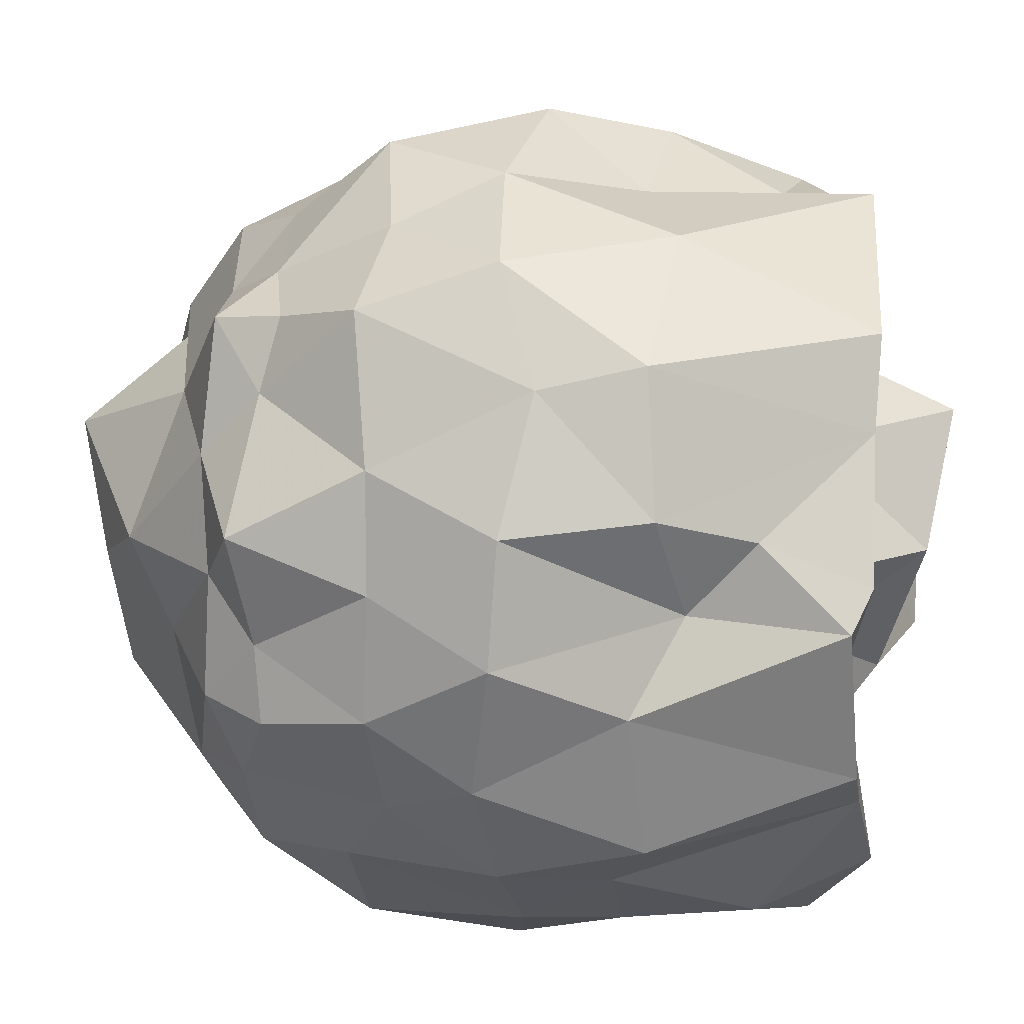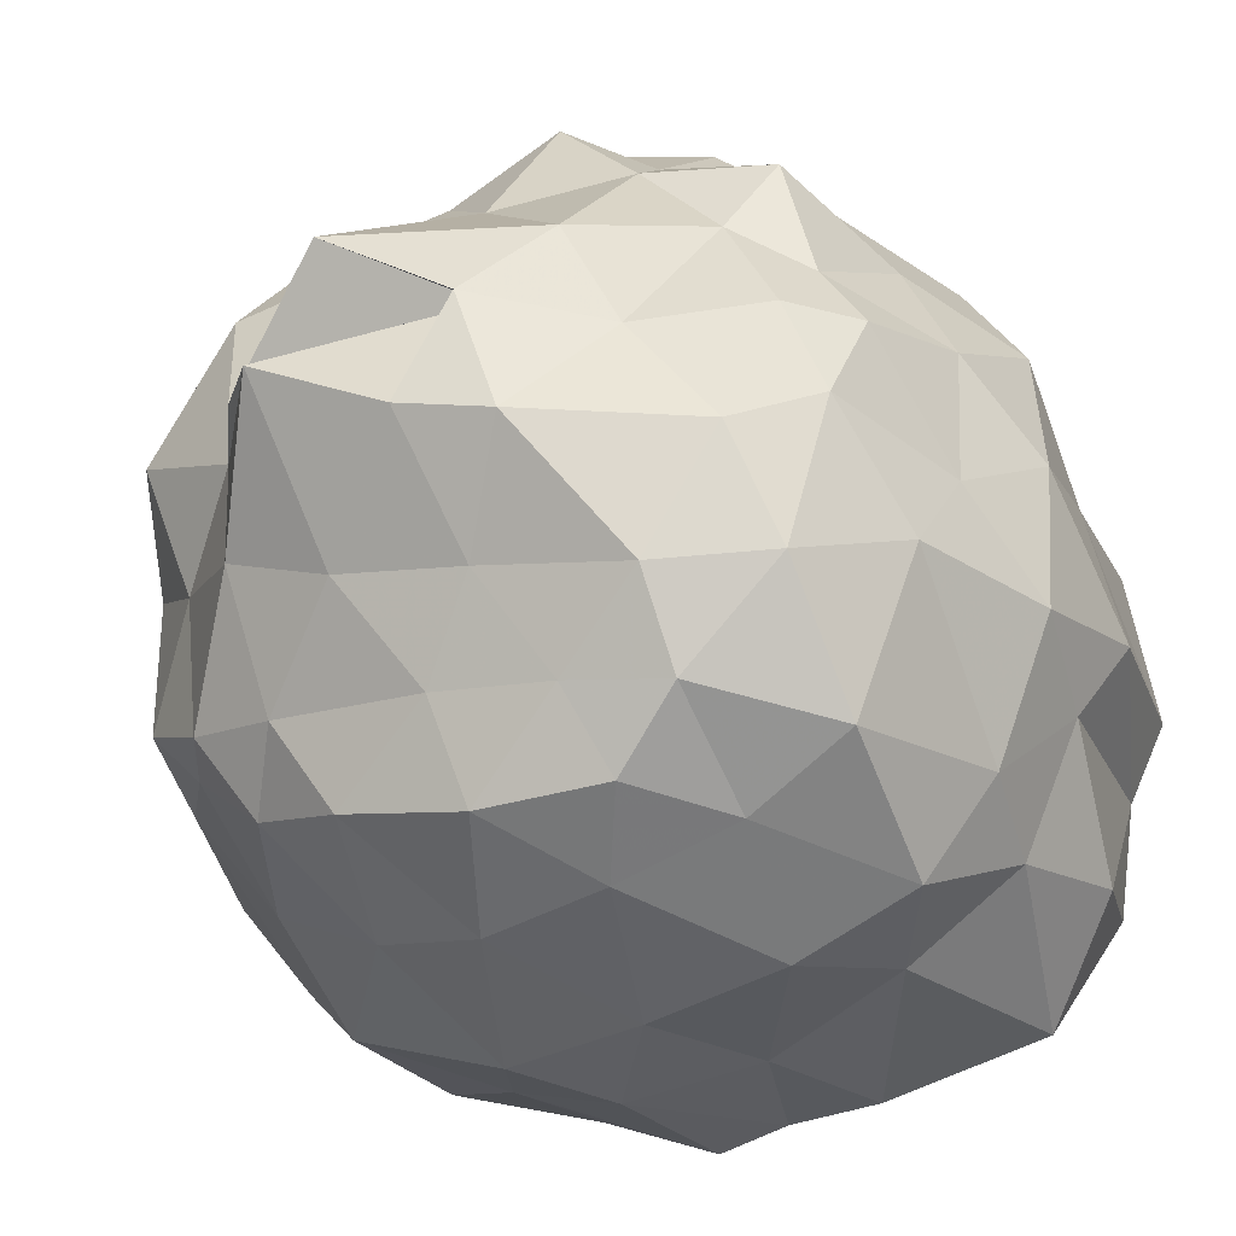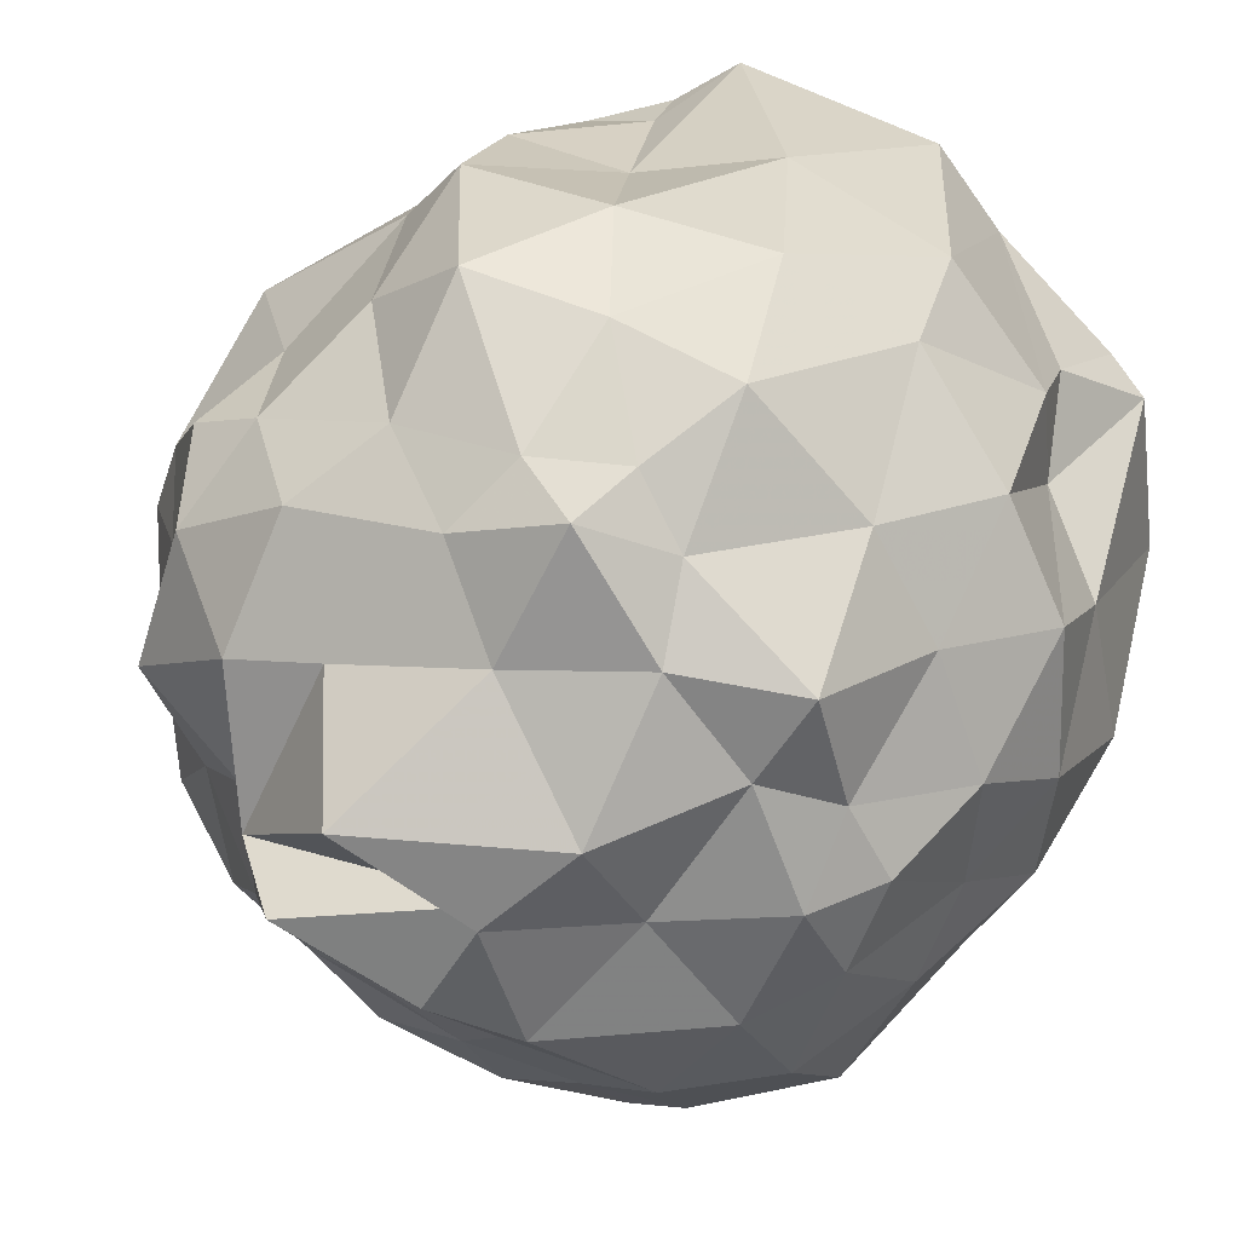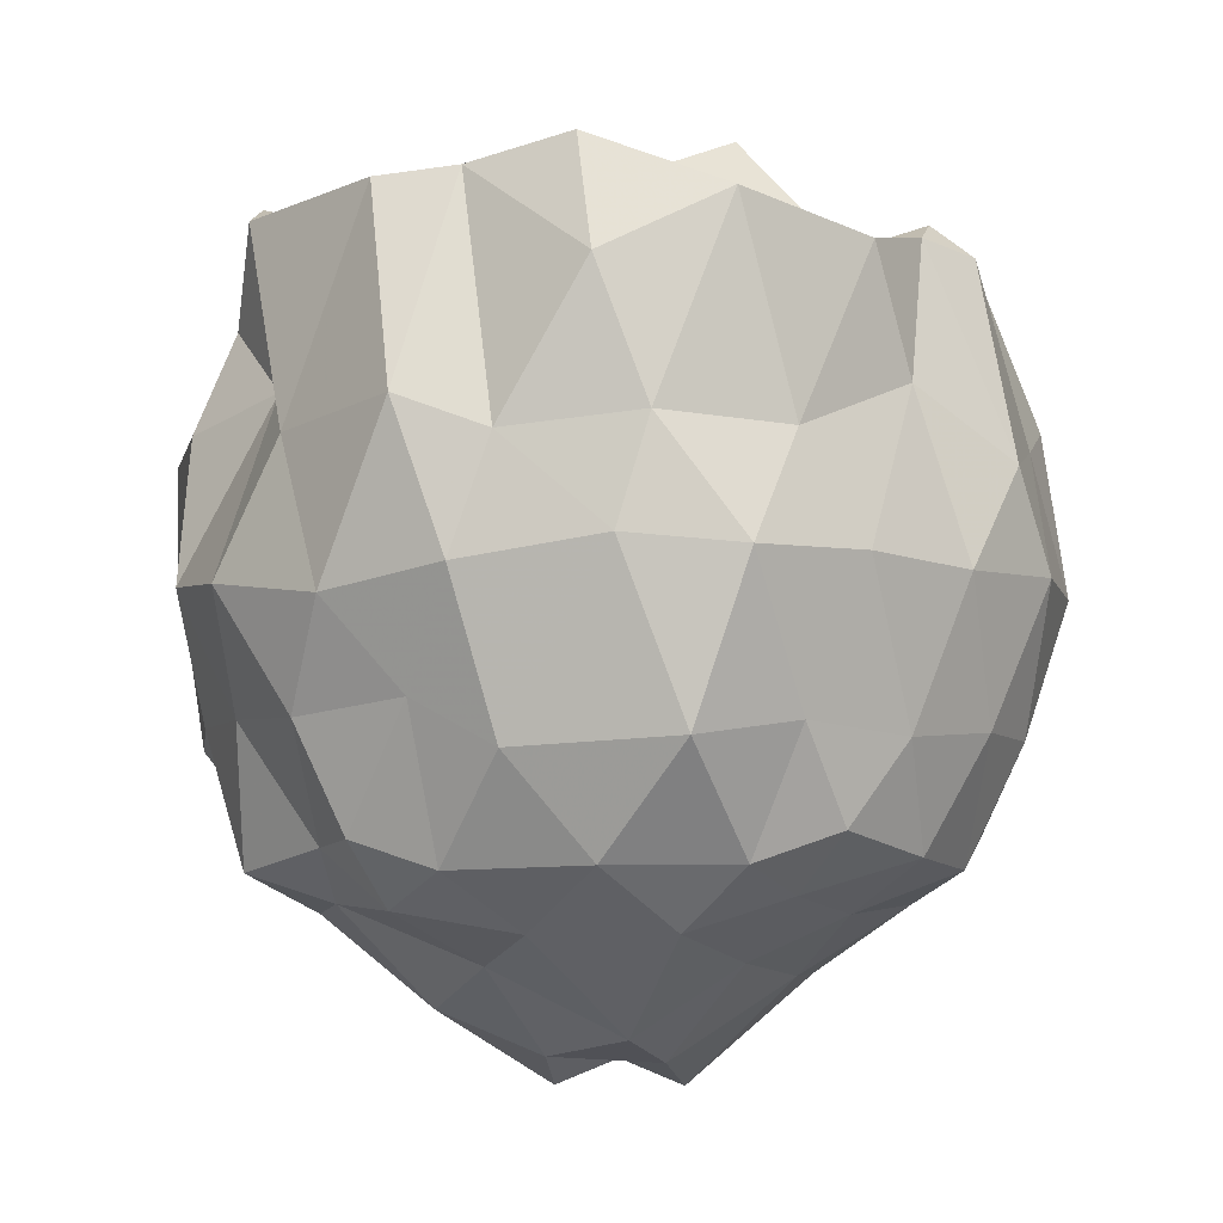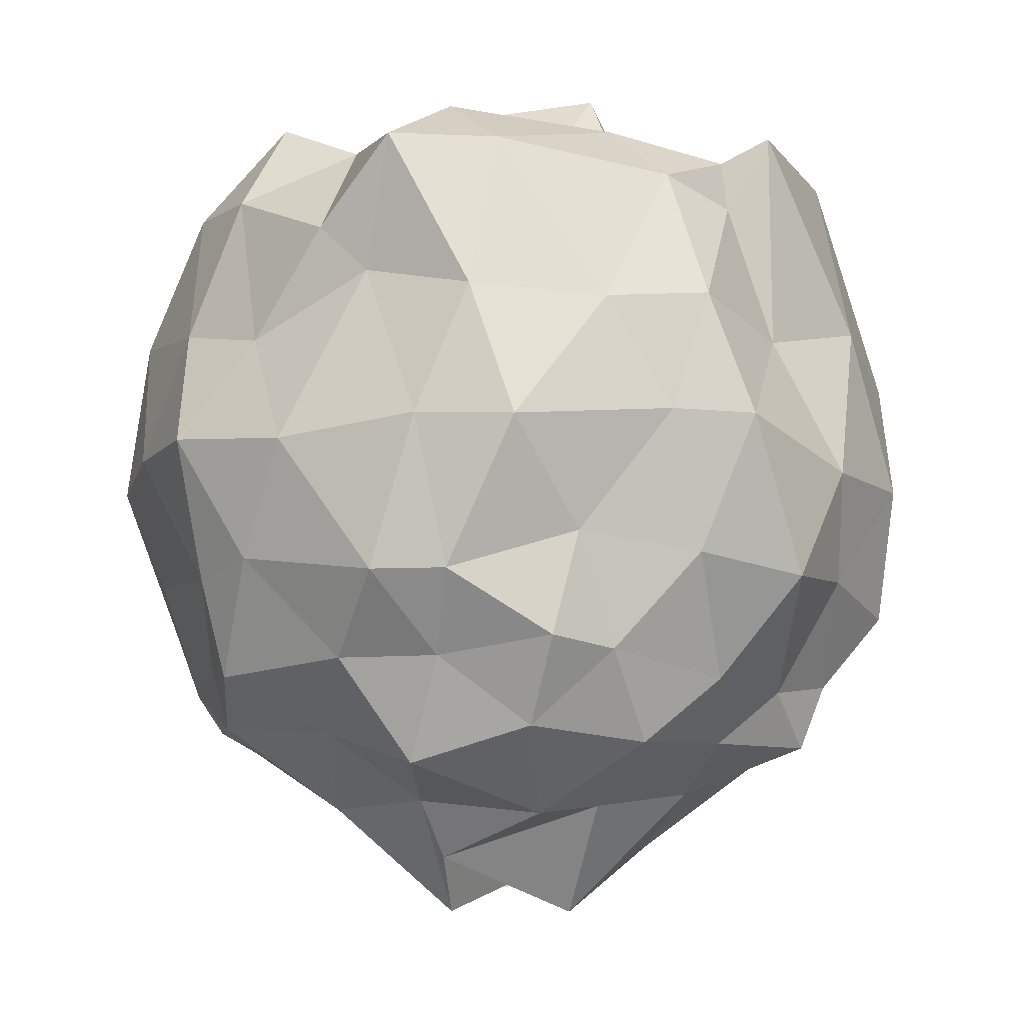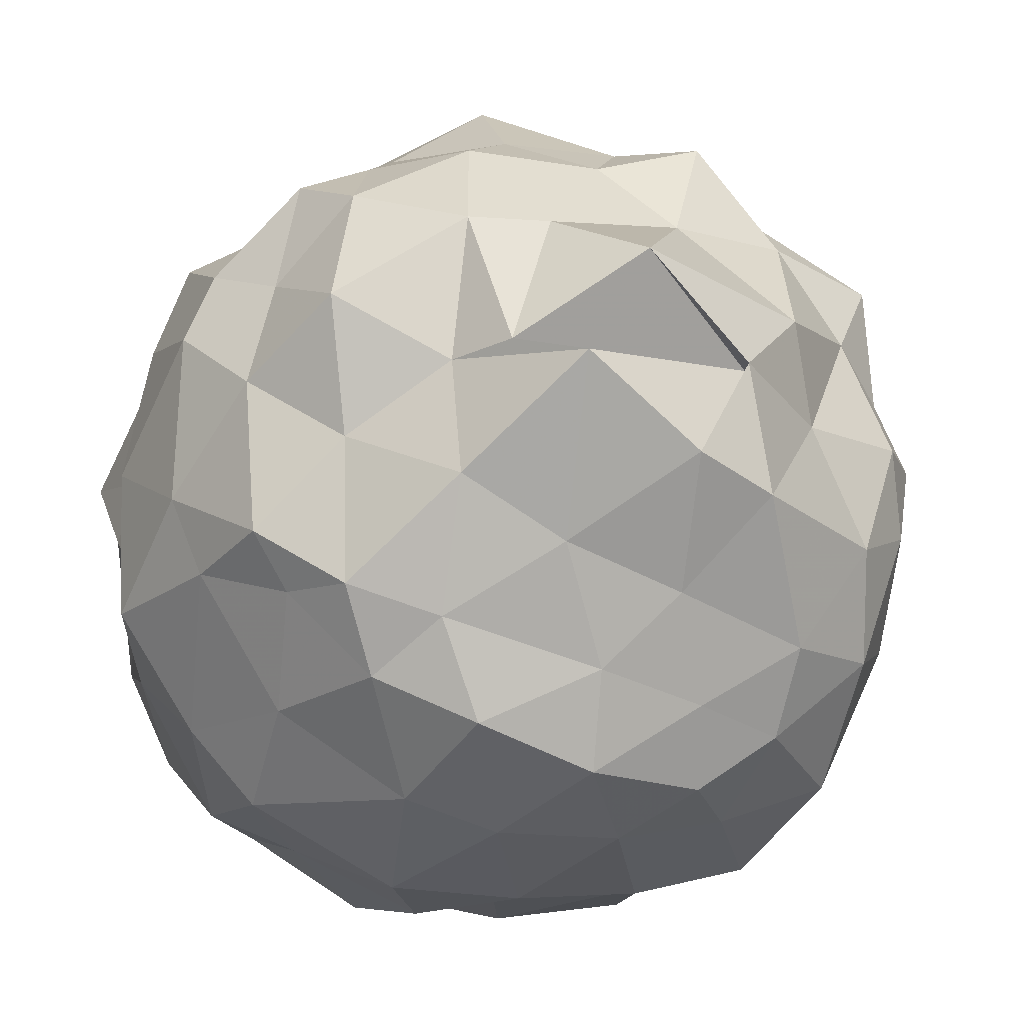
<metadata>
{"format":"obj","ext":"obj","renderer":"f3d","projection":"perspective","resolution":1024,"background":"white","views":[{"elev":37.6,"azim":-85.4,"up":"+Y"},{"elev":-39.4,"azim":-149.2,"up":"+Y"},{"elev":35.9,"azim":-151.8,"up":"+Y"},{"elev":-3.6,"azim":-51.0,"up":"+Z"},{"elev":-12.4,"azim":122.5,"up":"+Z"},{"elev":-22.7,"azim":161.9,"up":"+Y"}]}
</metadata>
<code>
v -1.464 -0.06748 1.149
v -1.732 0.02214 -0.7813
v -0.5196 0.02157 0.7483
v -0.4947 0.2508 0.9517
v -0.6838 0.459 0.9589
v -0.9997 0.7792 0.8905
v -1.196 0.8506 0.8382
v -1.3 0.9224 1.054
v -1.781 0.8318 1.069
v -1.939 0.6568 1.064
v -2.202 0.5188 0.8024
v -2.324 0.3588 1.025
v -2.361 -0.05144 1.067
v -2.257 -0.2219 1.088
v -2.275 -0.5978 0.8568
v -2.05 -0.8056 1.003
v -1.672 -0.8919 0.9346
v -1.422 -0.8495 0.9768
v -1.264 -0.8902 0.9471
v -0.9697 -0.7232 0.942
v -0.7231 -0.5382 0.9217
v -0.6044 -0.3078 0.8989
v -0.547 0.1507 0.6177
v -0.5639 0.4525 0.54
v -0.804 0.7091 0.5251
v -0.9898 0.8984 0.5494
v -1.318 0.9139 0.4943
v -1.642 0.9905 0.5834
v -2.042 0.8887 0.5284
v -2.259 0.6079 0.5632
v -2.252 0.3324 0.6428
v -2.426 0.1519 0.5212
v -2.481 -0.2192 0.5733
v -2.379 -0.4183 0.492
v -2.22 -0.7108 0.525
v -1.948 -0.8863 0.5021
v -1.559 -0.9124 0.6307
v -1.298 -1.021 0.4659
v -0.9894 -0.8631 0.532
v -0.7836 -0.7692 0.603
v -0.5687 -0.4475 0.5381
v -0.5298 -0.1915 0.4801
v -0.4945 0.3383 0.207
v -0.5746 0.5798 0.1883
v -0.9185 0.8317 0.2406
v -1.058 0.9902 0.2365
v -1.462 1.037 0.1563
v -1.83 1.017 0.1739
v -2.086 0.8367 0.2749
v -2.326 0.5863 0.2084
v -2.471 0.3153 0.1977
v -2.503 -0.03608 0.1616
v -2.452 -0.3558 0.2162
v -2.285 -0.666 0.2707
v -2.116 -0.8928 0.2455
v -1.82 -0.9802 0.2453
v -1.497 -1.025 0.2205
v -1.168 -1.024 0.2221
v -0.8015 -0.8521 0.1974
v -0.6486 -0.6645 0.24
v -0.4545 -0.3822 0.2244
v -0.4266 -0.02985 0.1762
v -0.5714 0.3835 -0.1749
v -0.7969 0.6277 -0.06884
v -1.044 0.8368 -0.1038
v -1.277 1.001 -0.1451
v -1.594 0.9539 -0.1078
v -1.917 0.9226 -0.157
v -2.171 0.6498 -0.1091
v -2.318 0.3956 -0.09553
v -2.434 0.1052 -0.09786
v -2.397 -0.1966 -0.05797
v -2.346 -0.4081 -0.1666
v -2.177 -0.7778 -0.1422
v -1.917 -0.8784 -0.1078
v -1.634 -0.9548 -0.1401
v -1.331 -0.9633 -0.1262
v -1.094 -0.9063 -0.142
v -0.7935 -0.6994 -0.08274
v -0.5806 -0.3914 -0.1271
v -0.5072 -0.1947 -0.1013
v -0.5024 0.2027 -0.1707
v -0.7451 0.5824 -0.3341
v -0.9168 0.6561 -0.3523
v -1.261 0.77 -0.3934
v -1.556 0.7859 -0.3952
v -1.788 0.8091 -0.3544
v -1.907 0.666 -0.3947
v -2.219 0.4681 -0.4402
v -2.265 0.1841 -0.3793
v -2.357 0.01553 -0.3577
v -2.297 -0.1984 -0.4233
v -2.183 -0.537 -0.409
v -1.94 -0.7506 -0.4085
v -1.765 -0.8772 -0.3379
v -1.477 -0.8799 -0.4
v -1.185 -0.7997 -0.4338
v -0.9456 -0.691 -0.3681
v -0.7488 -0.4882 -0.3248
v -0.6512 -0.3656 -0.3751
v -0.6251 0.02192 -0.3598
v -0.685 0.2816 -0.3674
v -0.7643 -0.04504 1.037
v -0.7652 0.2589 1.11
v -1.064 0.5748 1.068
v -1.18 0.8421 0.9629
v -1.588 0.7987 0.9485
v -1.904 0.5906 0.9817
v -2.221 0.4185 1.073
v -2.283 0.192 1.012
v -2.216 -0.1396 1.078
v -2.185 -0.4826 1.14
v -1.893 -0.7035 0.9781
v -1.526 -0.762 0.9531
v -1.307 -0.7947 1.028
v -0.9832 -0.5917 1.034
v -0.7482 -0.2733 1.144
v -1.049 -0.05293 0.9994
v -1.068 0.2878 0.9438
v -1.342 0.4921 0.9527
v -1.639 0.4086 0.9325
v -1.964 0.2597 0.9975
v -1.923 0.009944 0.9348
v -1.928 -0.3397 0.9888
v -1.522 -0.4763 0.9573
v -1.306 -0.5771 0.9762
v -1.166 -0.3244 0.9617
v -1.175 -0.07516 1.262
v -1.367 0.3329 1.306
v -1.676 0.1128 1.246
v -1.714 -0.245 1.148
v -1.423 -0.3349 1.264
v -0.8295 0.4658 -0.54
v -1.112 0.6299 -0.5627
v -1.459 0.6567 -0.5317
v -1.735 0.7638 -0.5228
v -1.94 0.501 -0.5409
v -2.118 0.2756 -0.5083
v -2.242 -0.001826 -0.5145
v -2.133 -0.2994 -0.5613
v -1.947 -0.5736 -0.5589
v -1.722 -0.7159 -0.4807
v -1.454 -0.6707 -0.5289
v -1.07 -0.5803 -0.5183
v -0.8491 -0.5104 -0.4781
v -0.8296 -0.1589 -0.5151
v -0.7612 0.1516 -0.6204
v -1.06 0.3485 -0.7314
v -1.278 0.3908 -0.6973
v -1.626 0.4616 -0.6401
v -1.881 0.1888 -0.7536
v -1.963 -0.03296 -0.6451
v -1.781 -0.2998 -0.8056
v -1.616 -0.4997 -0.6357
v -1.317 -0.4254 -0.6803
v -1.061 -0.2918 -0.6889
v -1.039 -0.006987 -0.6822
v -1.14 -0.00199 -0.8233
v -1.429 0.2107 -0.9586
v -1.708 0.00307 -0.8619
v -1.578 -0.2451 -0.872
v -1.279 -0.06925 -0.9556
f 3 23 4
f 4 23 24
f 4 24 5
f 5 24 25
f 5 25 6
f 6 25 26
f 6 26 7
f 7 26 27
f 7 27 8
f 8 27 28
f 8 28 9
f 9 28 29
f 9 29 10
f 10 29 30
f 10 30 11
f 11 30 31
f 11 31 12
f 12 31 32
f 12 32 13
f 13 32 33
f 13 33 14
f 14 33 34
f 14 34 15
f 15 34 35
f 15 35 16
f 16 35 36
f 16 36 17
f 17 36 37
f 17 37 18
f 18 37 38
f 18 38 19
f 19 38 39
f 19 39 20
f 20 39 40
f 20 40 21
f 21 40 41
f 21 41 22
f 22 41 42
f 22 42 3
f 3 42 23
f 23 43 24
f 24 43 44
f 24 44 25
f 25 44 45
f 25 45 26
f 26 45 46
f 26 46 27
f 27 46 47
f 27 47 28
f 28 47 48
f 28 48 29
f 29 48 49
f 29 49 30
f 30 49 50
f 30 50 31
f 31 50 51
f 31 51 32
f 32 51 52
f 32 52 33
f 33 52 53
f 33 53 34
f 34 53 54
f 34 54 35
f 35 54 55
f 35 55 36
f 36 55 56
f 36 56 37
f 37 56 57
f 37 57 38
f 38 57 58
f 38 58 39
f 39 58 59
f 39 59 40
f 40 59 60
f 40 60 41
f 41 60 61
f 41 61 42
f 42 61 62
f 42 62 23
f 23 62 43
f 43 63 44
f 44 63 64
f 44 64 45
f 45 64 65
f 45 65 46
f 46 65 66
f 46 66 47
f 47 66 67
f 47 67 48
f 48 67 68
f 48 68 49
f 49 68 69
f 49 69 50
f 50 69 70
f 50 70 51
f 51 70 71
f 51 71 52
f 52 71 72
f 52 72 53
f 53 72 73
f 53 73 54
f 54 73 74
f 54 74 55
f 55 74 75
f 55 75 56
f 56 75 76
f 56 76 57
f 57 76 77
f 57 77 58
f 58 77 78
f 58 78 59
f 59 78 79
f 59 79 60
f 60 79 80
f 60 80 61
f 61 80 81
f 61 81 62
f 62 81 82
f 62 82 43
f 43 82 63
f 63 83 64
f 64 83 84
f 64 84 65
f 65 84 85
f 65 85 66
f 66 85 86
f 66 86 67
f 67 86 87
f 67 87 68
f 68 87 88
f 68 88 69
f 69 88 89
f 69 89 70
f 70 89 90
f 70 90 71
f 71 90 91
f 71 91 72
f 72 91 92
f 72 92 73
f 73 92 93
f 73 93 74
f 74 93 94
f 74 94 75
f 75 94 95
f 75 95 76
f 76 95 96
f 76 96 77
f 77 96 97
f 77 97 78
f 78 97 98
f 78 98 79
f 79 98 99
f 79 99 80
f 80 99 100
f 80 100 81
f 81 100 101
f 81 101 82
f 82 101 102
f 82 102 63
f 63 102 83
f 103 104 118
f 104 119 118
f 104 105 119
f 105 120 119
f 105 106 120
f 106 107 120
f 107 121 120
f 107 108 121
f 108 122 121
f 108 109 122
f 109 110 122
f 110 123 122
f 110 111 123
f 111 124 123
f 111 112 124
f 112 113 124
f 113 125 124
f 113 114 125
f 114 126 125
f 114 115 126
f 115 116 126
f 116 127 126
f 116 117 127
f 117 118 127
f 117 103 118
f 118 119 128
f 119 129 128
f 119 120 129
f 120 121 129
f 121 130 129
f 121 122 130
f 122 123 130
f 123 131 130
f 123 124 131
f 124 125 131
f 125 132 131
f 125 126 132
f 126 127 132
f 127 128 132
f 127 118 128
f 133 148 134
f 134 148 149
f 134 149 135
f 135 149 150
f 135 150 136
f 136 150 137
f 137 150 151
f 137 151 138
f 138 151 152
f 138 152 139
f 139 152 140
f 140 152 153
f 140 153 141
f 141 153 154
f 141 154 142
f 142 154 143
f 143 154 155
f 143 155 144
f 144 155 156
f 144 156 145
f 145 156 146
f 146 156 157
f 146 157 147
f 147 157 148
f 147 148 133
f 148 158 149
f 149 158 159
f 149 159 150
f 150 159 151
f 151 159 160
f 151 160 152
f 152 160 153
f 153 160 161
f 153 161 154
f 154 161 155
f 155 161 162
f 155 162 156
f 156 162 157
f 157 162 158
f 157 158 148
f 3 4 103
f 103 4 104
f 4 5 104
f 104 5 105
f 5 6 105
f 105 6 106
f 6 7 106
f 7 8 106
f 106 8 107
f 8 9 107
f 107 9 108
f 9 10 108
f 108 10 109
f 10 11 109
f 11 12 109
f 109 12 110
f 12 13 110
f 110 13 111
f 13 14 111
f 111 14 112
f 14 15 112
f 15 16 112
f 112 16 113
f 16 17 113
f 113 17 114
f 17 18 114
f 114 18 115
f 18 19 115
f 19 20 115
f 115 20 116
f 20 21 116
f 116 21 117
f 21 22 117
f 117 22 103
f 22 3 103
f 83 133 84
f 84 133 134
f 84 134 85
f 85 134 135
f 85 135 86
f 86 135 136
f 86 136 87
f 87 136 88
f 88 136 137
f 88 137 89
f 89 137 138
f 89 138 90
f 90 138 139
f 90 139 91
f 91 139 92
f 92 139 140
f 92 140 93
f 93 140 141
f 93 141 94
f 94 141 142
f 94 142 95
f 95 142 96
f 96 142 143
f 96 143 97
f 97 143 144
f 97 144 98
f 98 144 145
f 98 145 99
f 99 145 100
f 100 145 146
f 100 146 101
f 101 146 147
f 101 147 102
f 102 147 133
f 102 133 83
f 128 129 1
f 129 130 1
f 130 131 1
f 131 132 1
f 132 128 1
f 159 158 2
f 160 159 2
f 161 160 2
f 162 161 2
f 158 162 2

</code>
